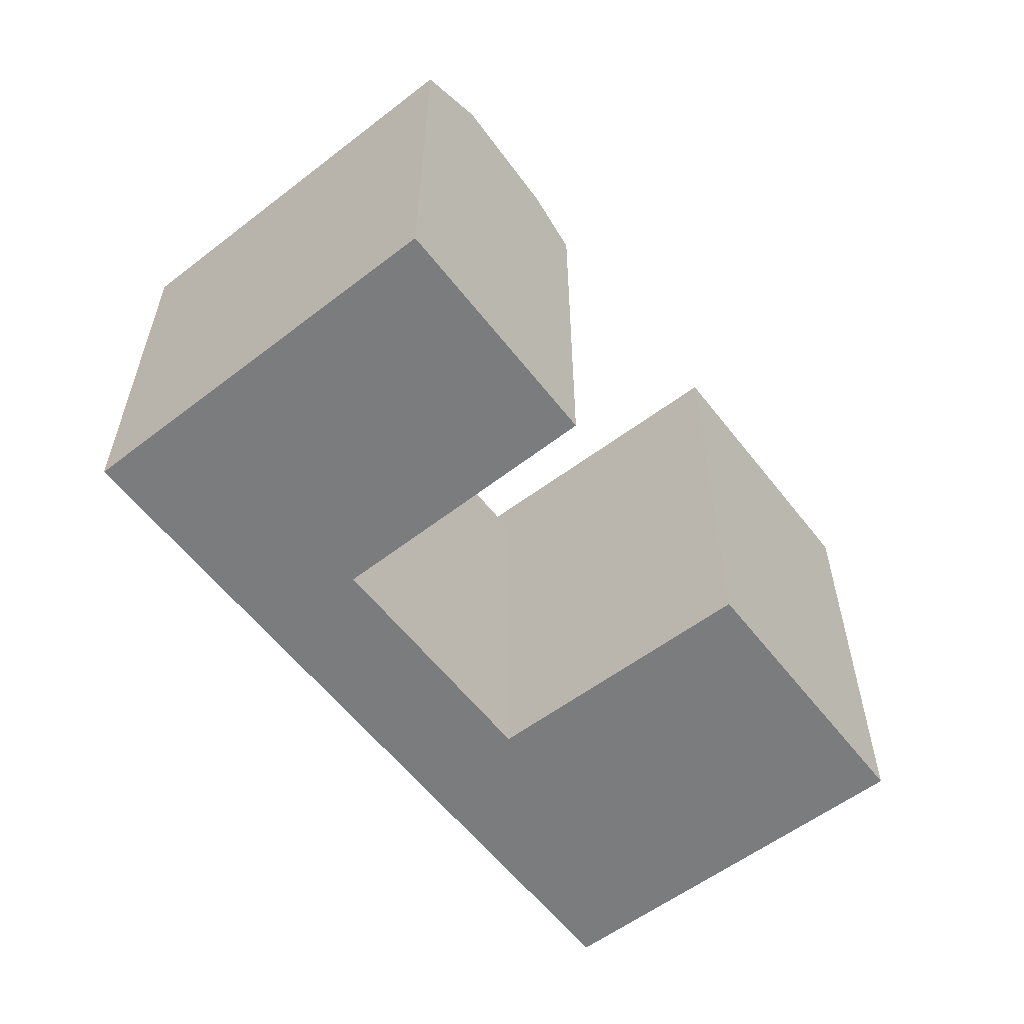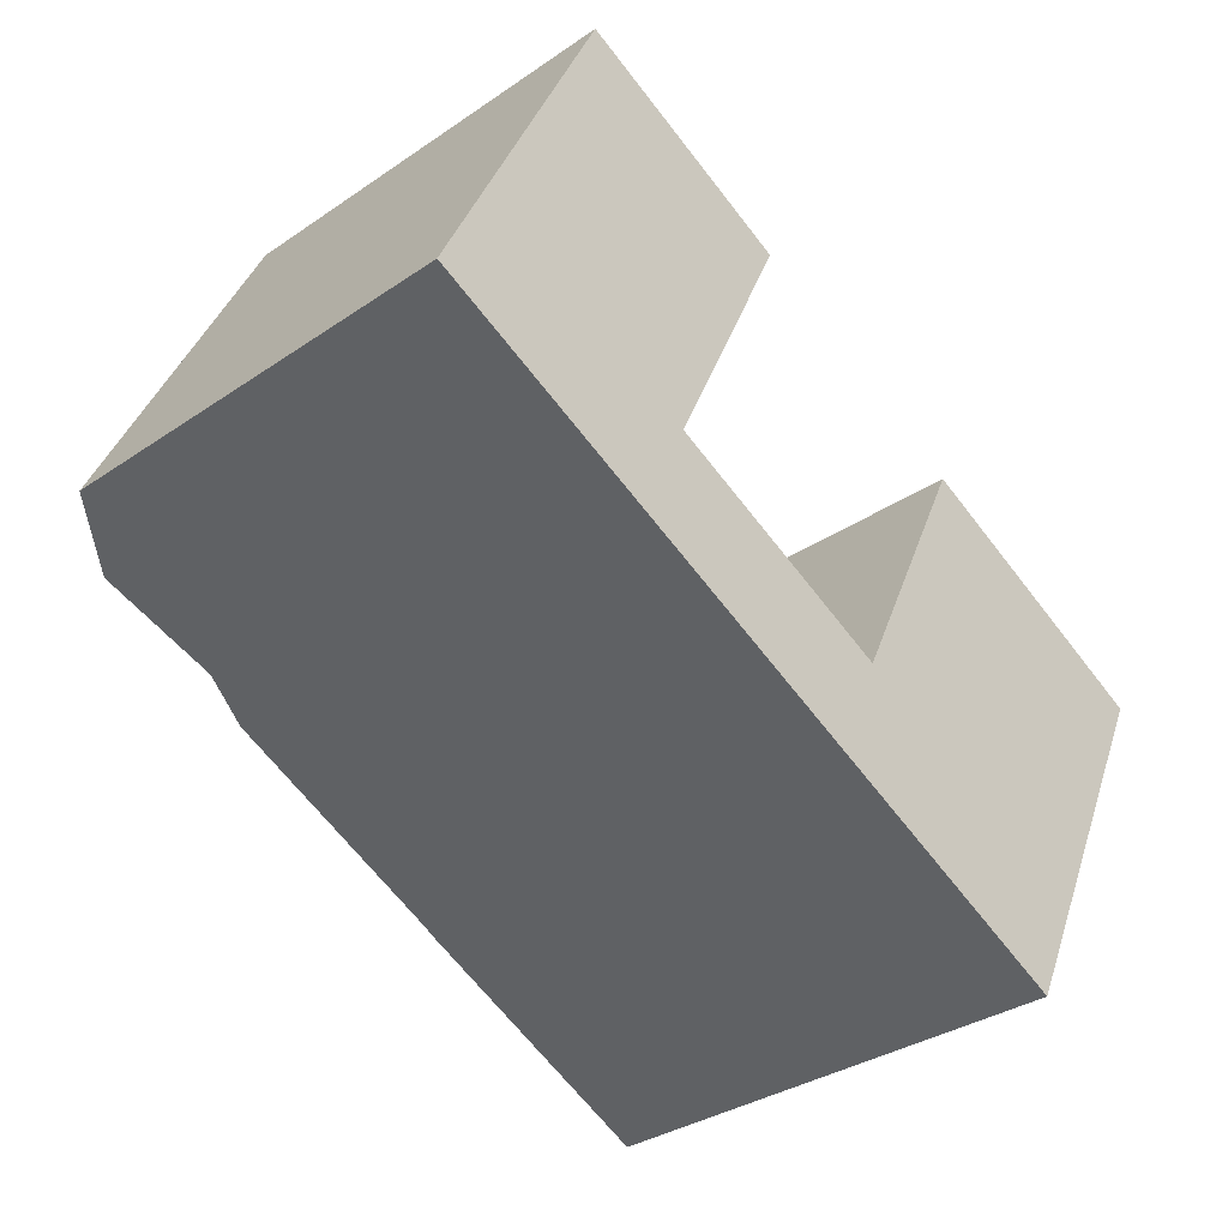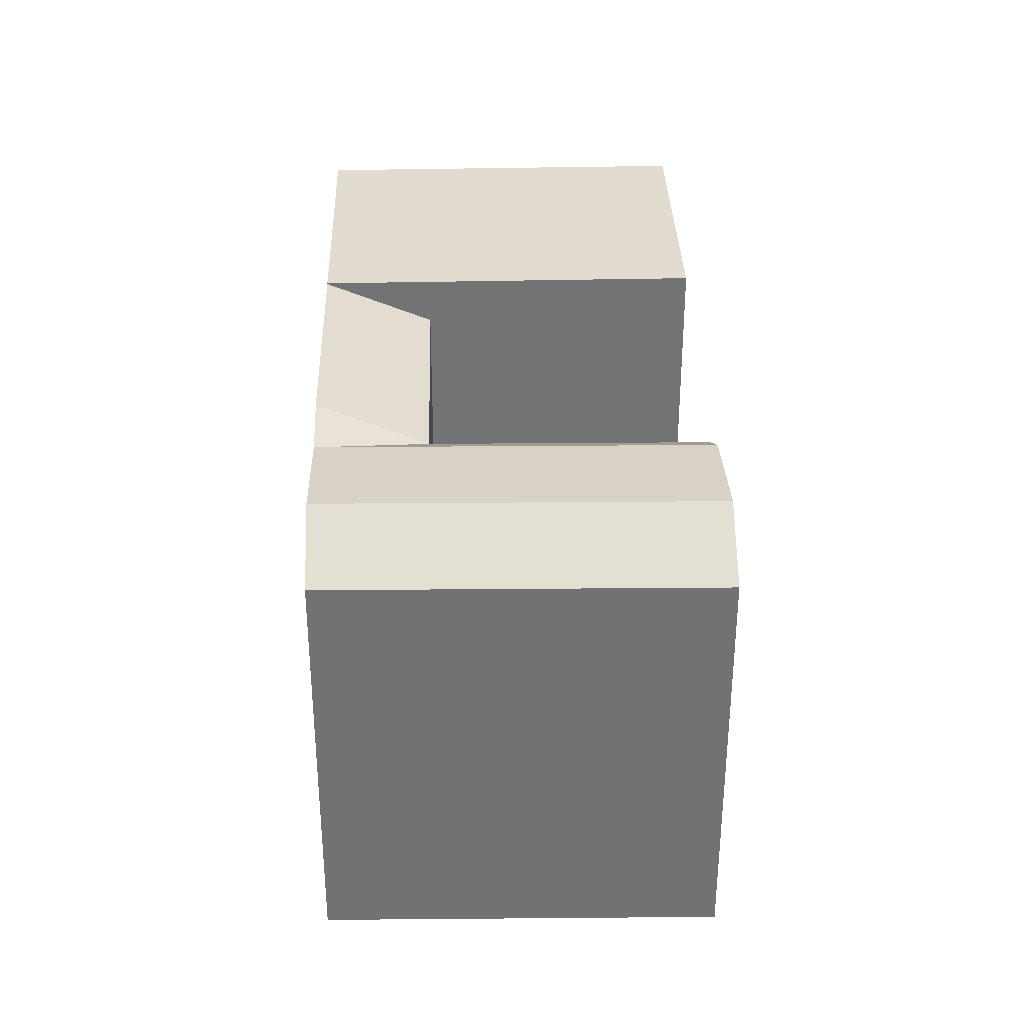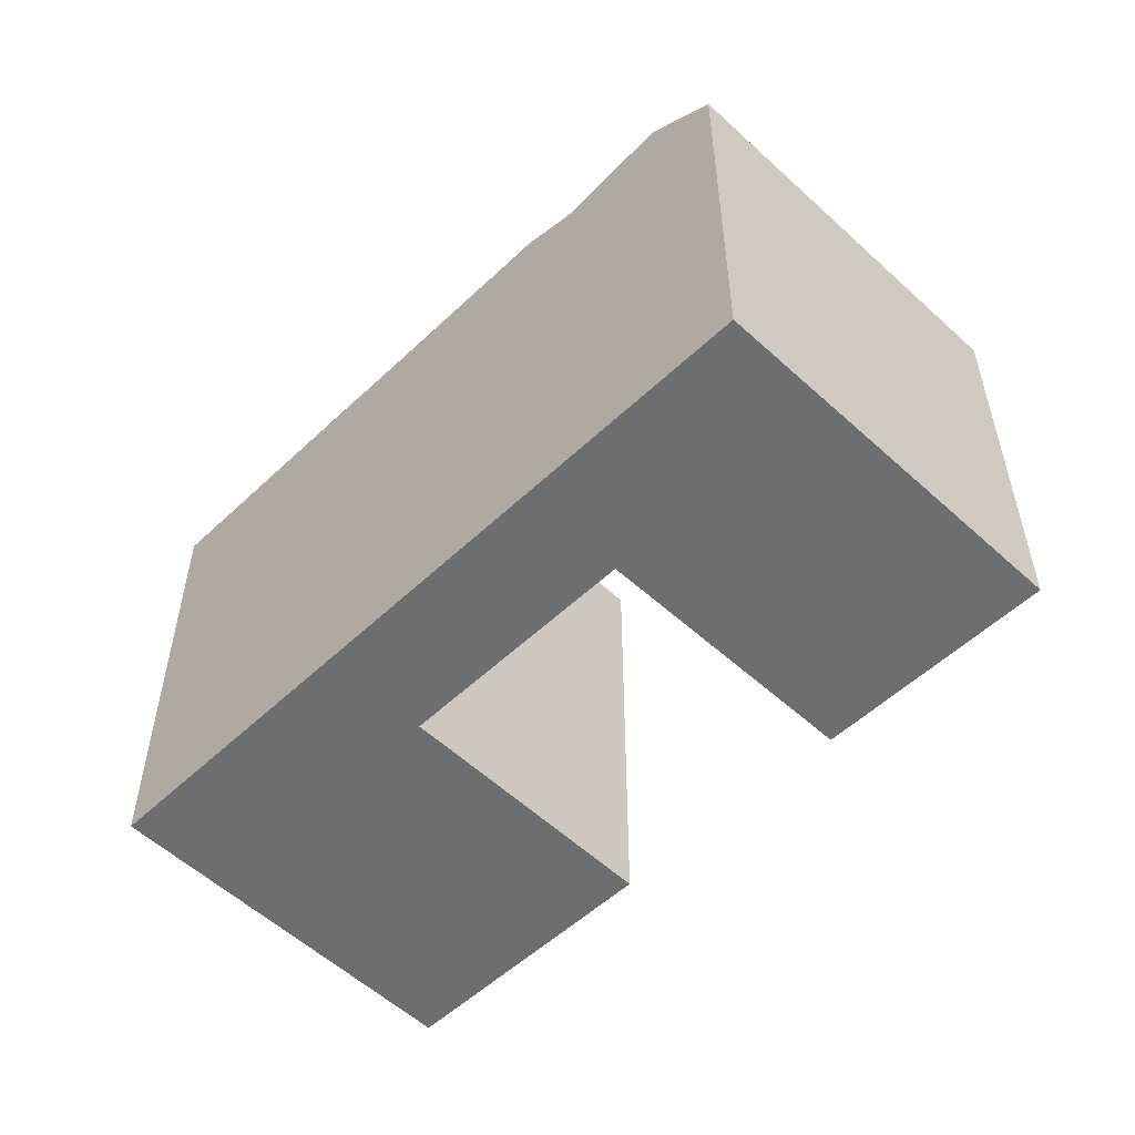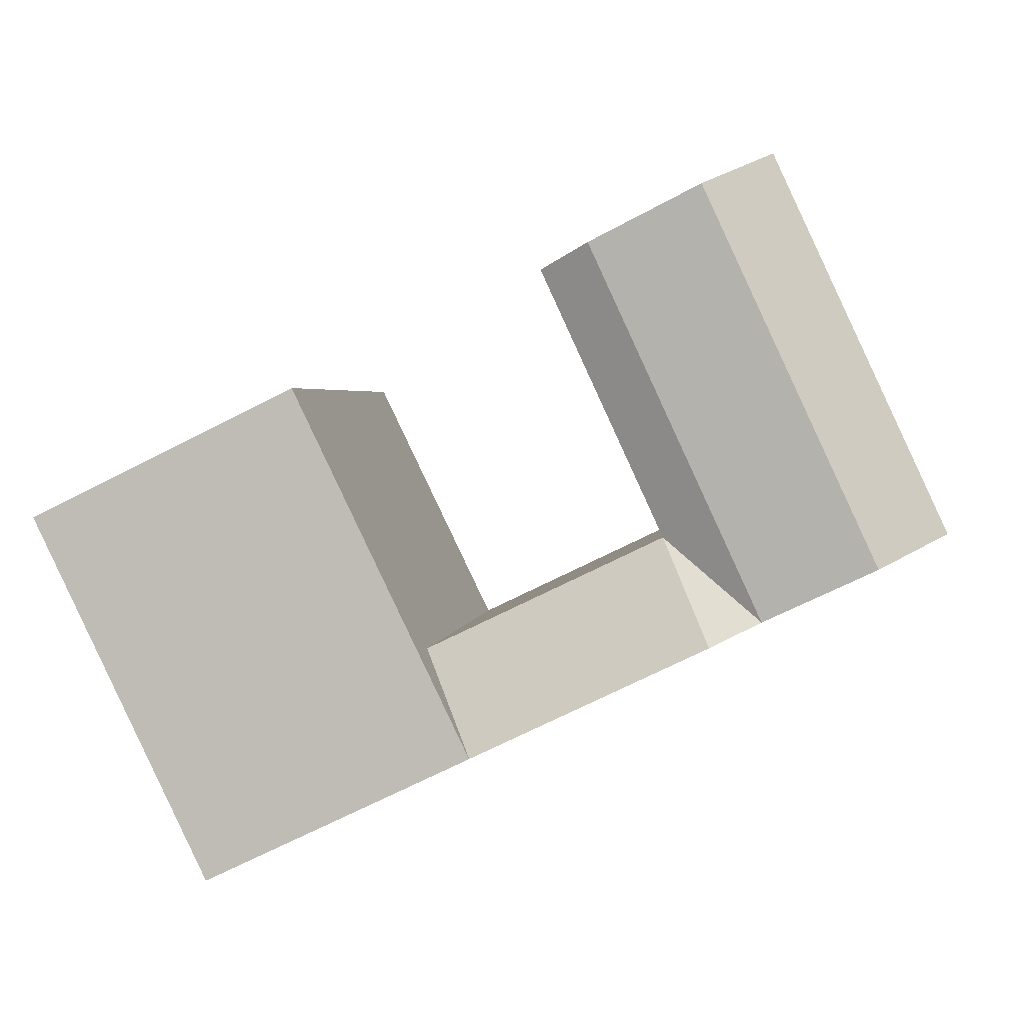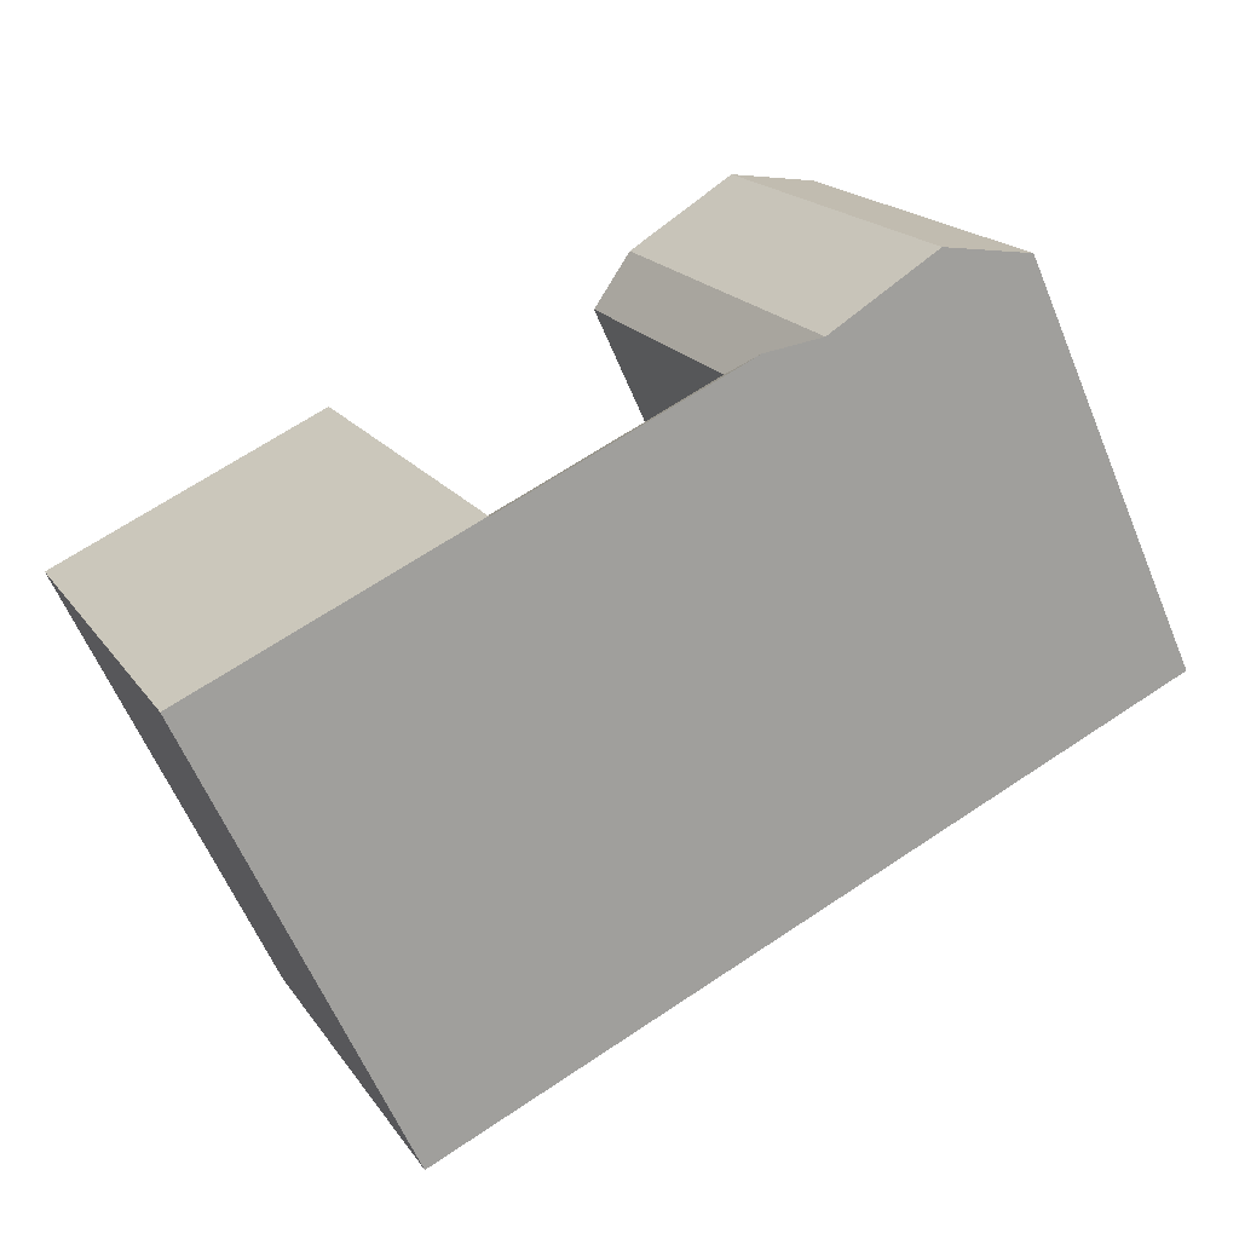
<metadata>
{"format":"obj","ext":"obj","renderer":"f3d","projection":"perspective","resolution":1024,"background":"white","views":[{"elev":-58.6,"azim":-26.6,"up":"+Y"},{"elev":-33.6,"azim":-47.1,"up":"+Z"},{"elev":34.4,"azim":-65.9,"up":"+Y"},{"elev":-54.3,"azim":-109.3,"up":"+Y"},{"elev":2.6,"azim":-172.4,"up":"+Z"},{"elev":-61.6,"azim":-157.3,"up":"+Z"}]}
</metadata>
<code>
v  33.1 9.726e-16 -15.88
v  21.01 21.79 -10.08
v  33.1 21.79 -15.88
v  21.01 21.75 -10.08
v  10.38 21.75 -4.981
v  8.103 21.03 -3.889
v  0.000417 19.57 -0.0006195
v  21.01 6.174e-16 -10.08
v  10.38 3.049e-16 -4.98
v  8.103 2.381e-16 -3.888
v  3.057 8.982e-17 -1.467
v  0 0 0
v  3.057 21.72 -1.468
v  23.28 21.79 -5.398
v  23.28 19.57 -5.398
v  29.02 21.79 6.438
v  23.28 3.305e-16 -5.397
v  29.02 -3.943e-16 6.439
v  35.37 6.856e-16 -11.2
v  41.08 -3.52e-17 0.5749
v  35.37 21.79 -11.2
v  41.08 21.79 0.5742
v  7.737 19.57 16.79
v  15.82 21.03 12.86
v  10.79 21.72 15.31
v  18.09 19.57 11.76
v  18.09 -7.198e-16 11.76
v  15.82 -7.874e-16 12.86
v  10.79 -9.373e-16 15.31
v  7.736 -1.028e-15 16.79
v  2.18 19.57 4.729
v  2.179 -2.896e-16 4.73
v  12.56 19.57 -0.2505
v  12.56 1.53e-17 -0.2499
v  10.28 21.03 0.841
v  5.236 21.72 3.262
g defaultobject
f 1 2 3
f 2 1 4
f 4 1 5
f 5 1 6
f 6 1 7
f 7 1 8
f 7 8 9
f 7 9 10
f 7 10 11
f 7 11 12
f 7 13 6
f 2 4 14
f 15 14 4
f 16 14 15
f 17 16 15
f 18 16 17
f 3 19 1
f 19 3 20
f 20 3 21
f 20 21 22
f 23 24 25
f 24 23 26
f 26 23 27
f 27 23 28
f 28 23 29
f 29 23 30
f 12 31 7
f 31 12 23
f 23 12 30
f 30 12 32
f 20 16 18
f 16 20 22
f 17 33 34
f 33 17 15
f 34 26 27
f 26 34 33
f 2 21 3
f 21 2 22
f 22 2 16
f 16 2 14
f 35 33 6
f 33 35 26
f 26 35 24
f 13 35 6
f 35 13 24
f 24 13 36
f 24 36 25
f 7 36 13
f 36 7 31
f 36 31 25
f 25 31 23
f 15 5 33
f 5 15 4
f 6 33 5
f 11 32 12
f 32 11 10
f 32 10 9
f 32 9 8
f 32 8 1
f 32 1 34
f 34 1 17
f 17 1 19
f 17 19 18
f 18 19 20
f 34 30 32
f 30 34 29
f 29 34 28
f 28 34 27

</code>
